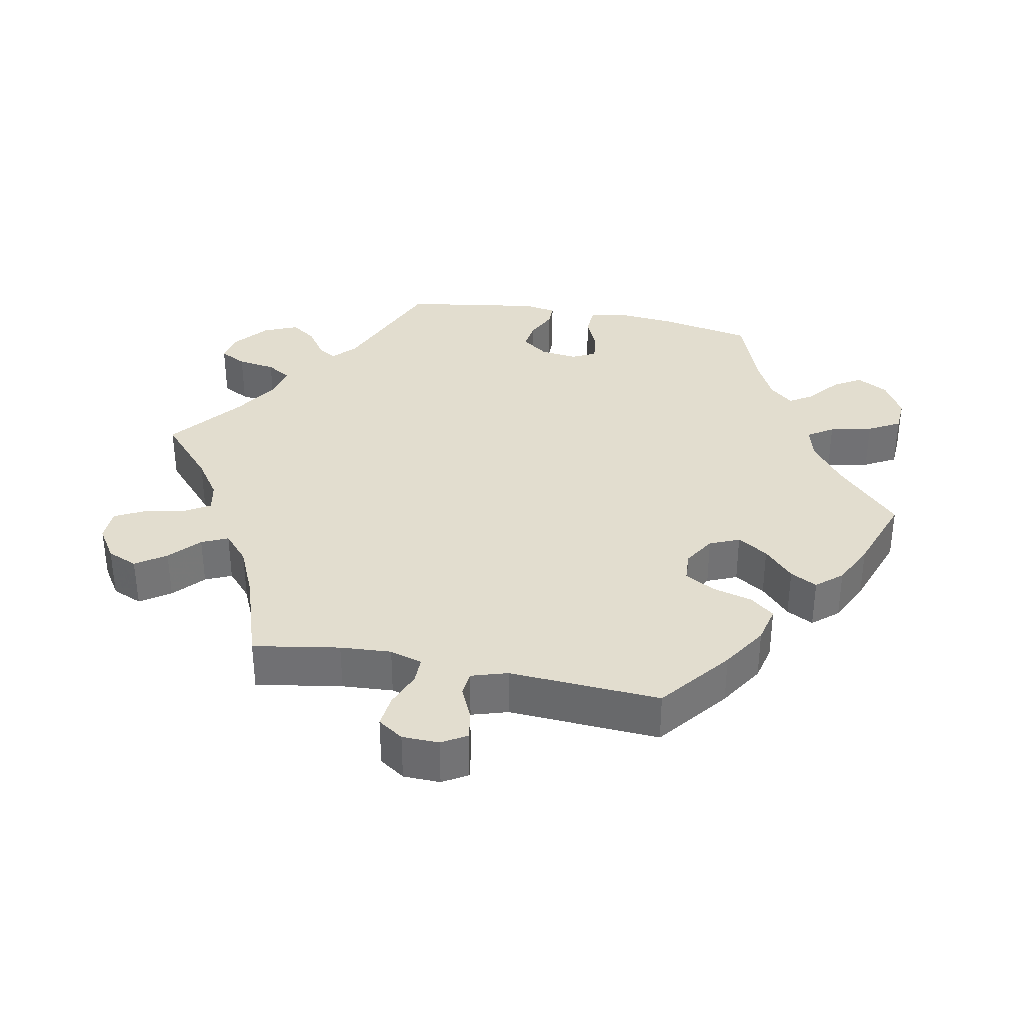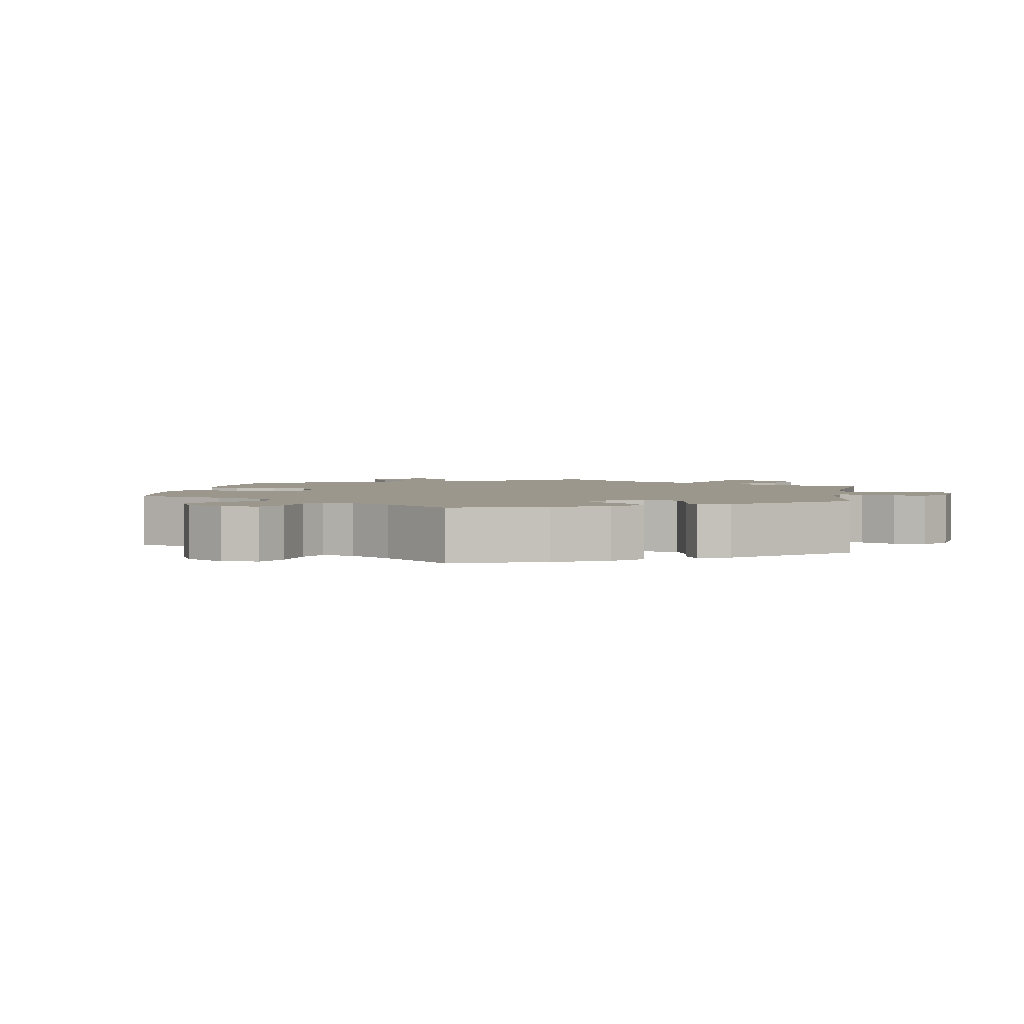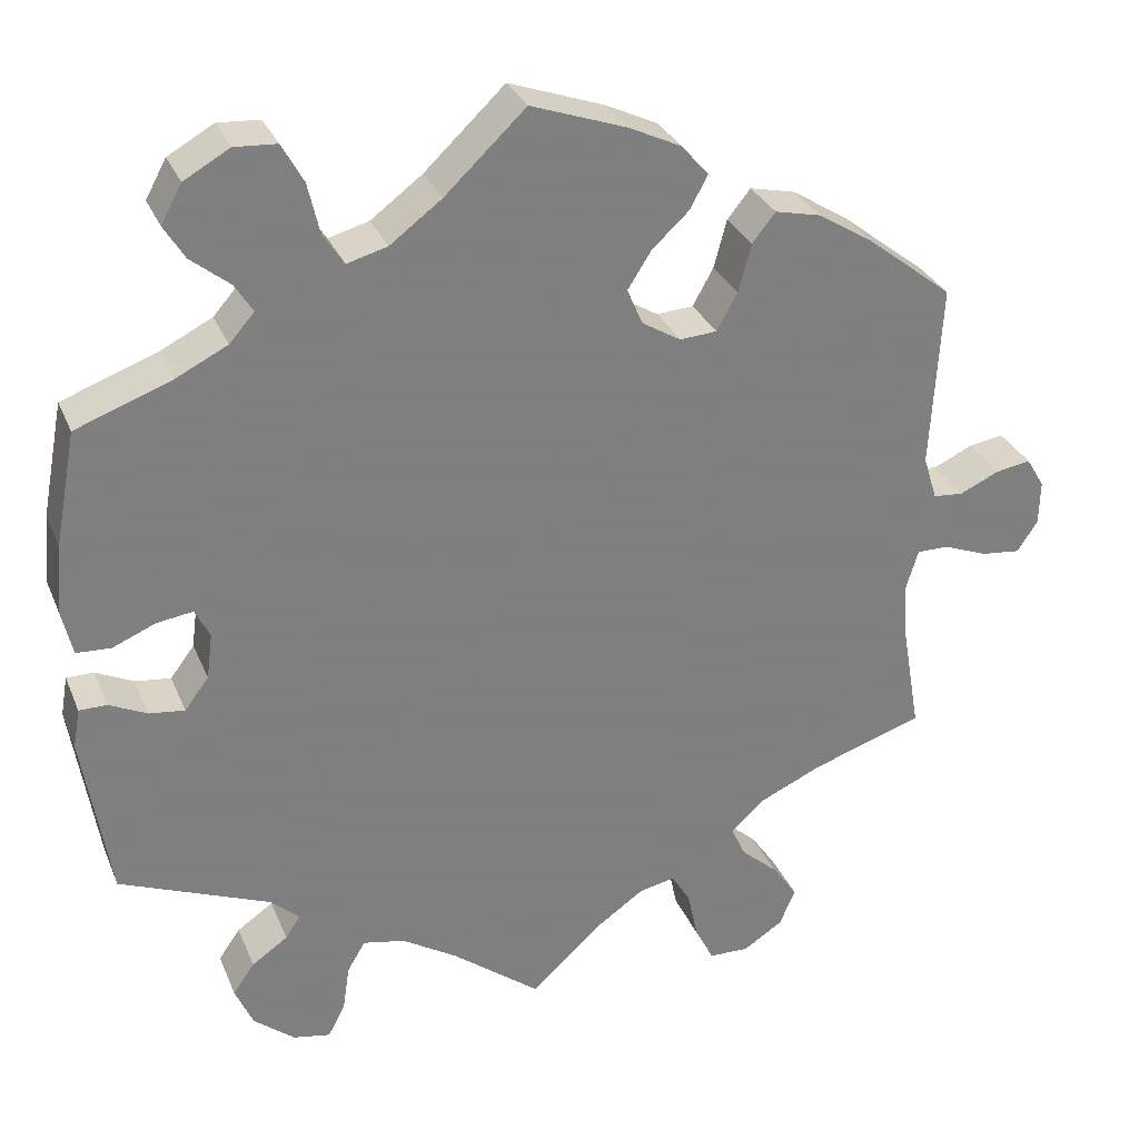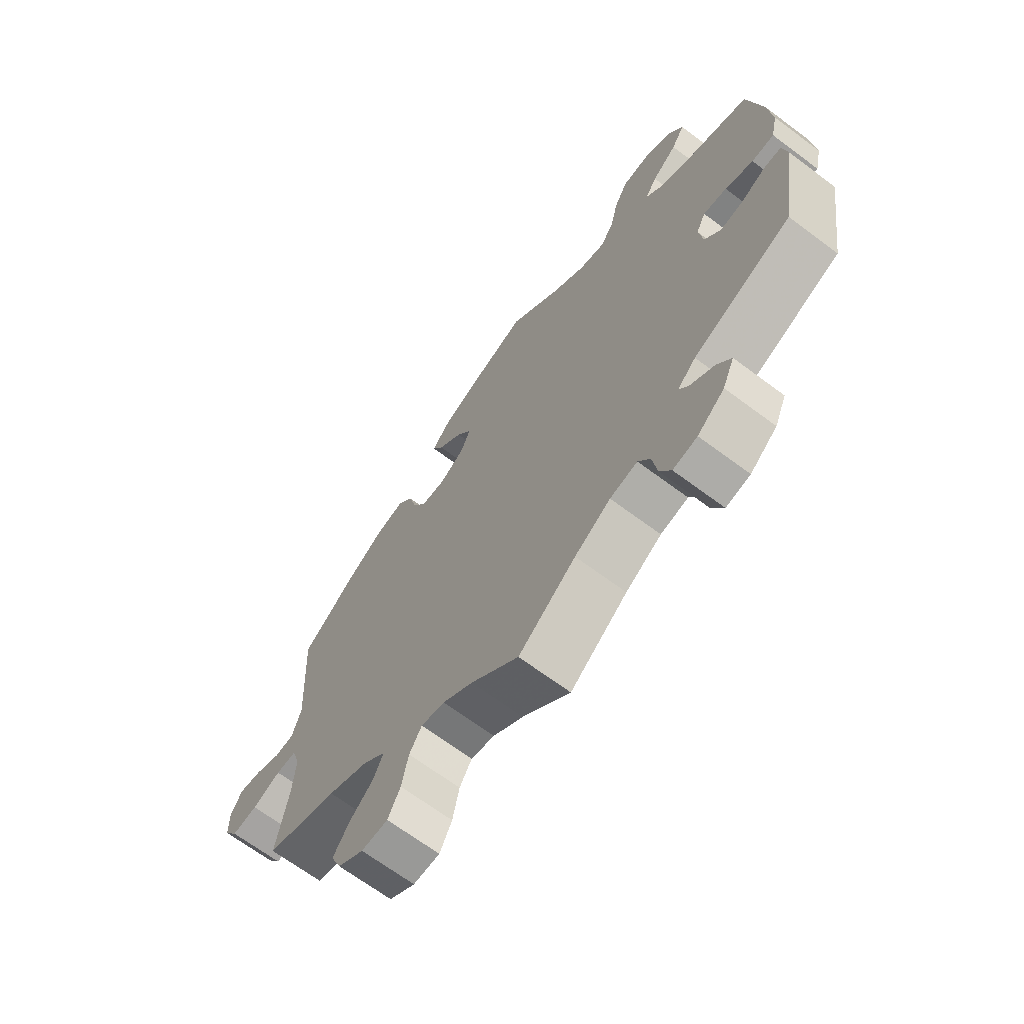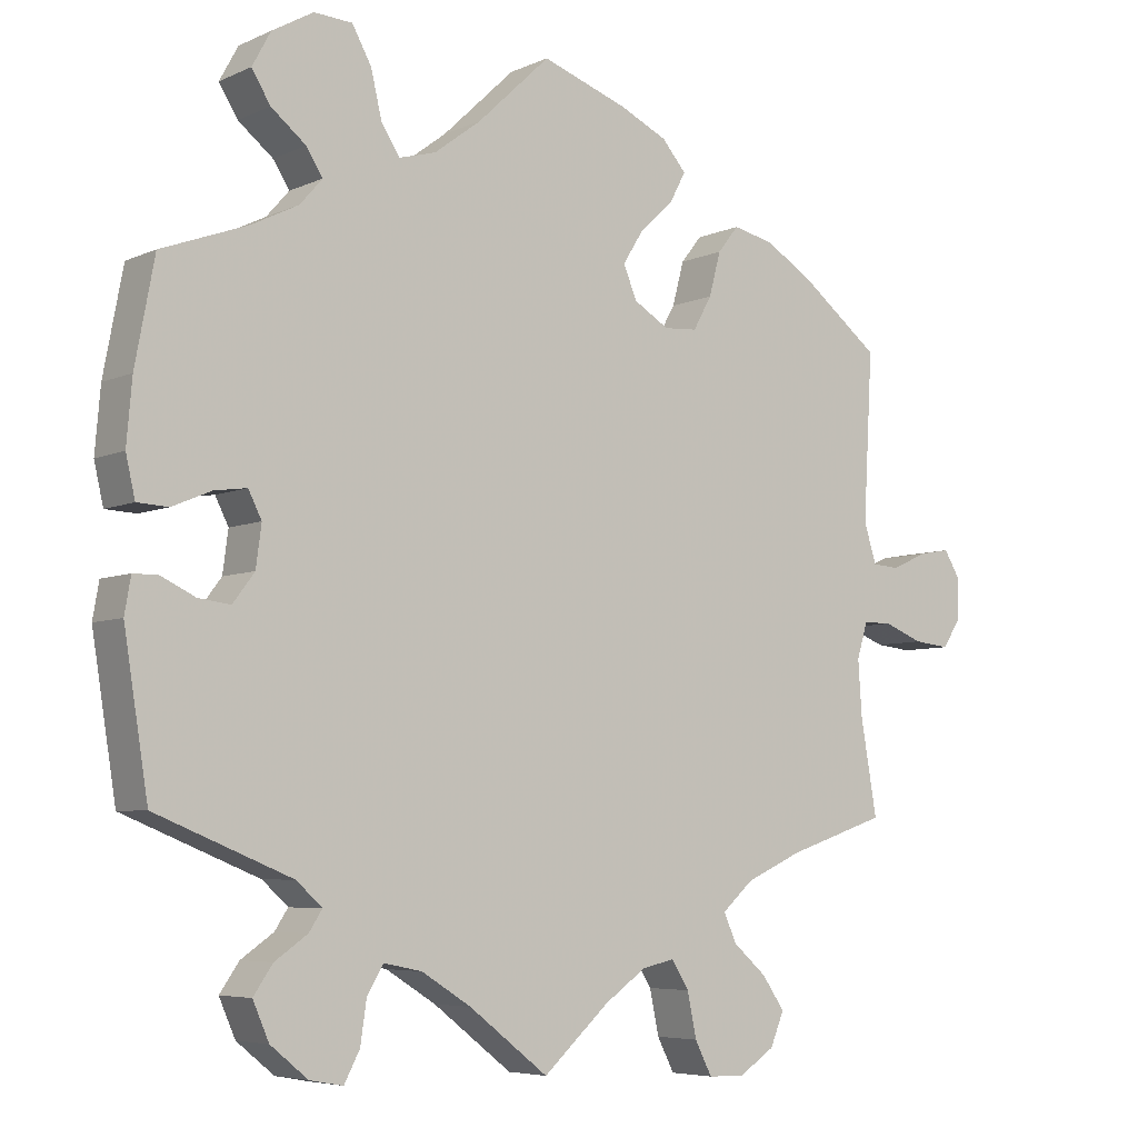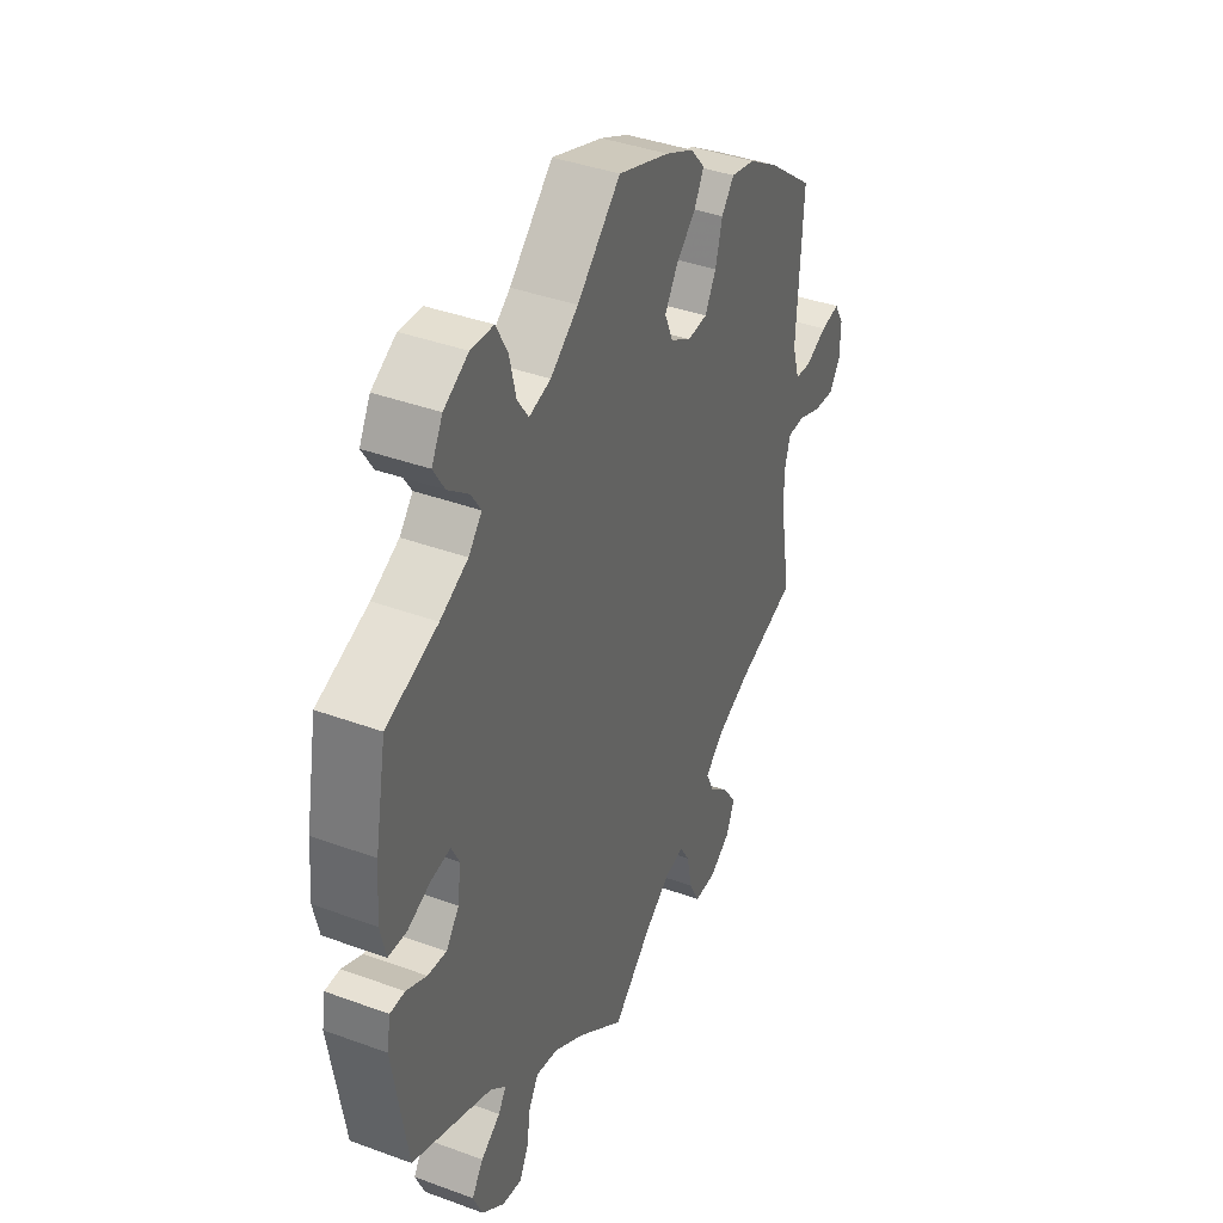
<metadata>
{"format":"obj","ext":"obj","renderer":"f3d","projection":"perspective","resolution":1024,"background":"white","views":[{"elev":34.8,"azim":-78.7,"up":"+Y"},{"elev":2.7,"azim":69.8,"up":"+Y"},{"elev":30.4,"azim":160.1,"up":"+Z"},{"elev":-67.8,"azim":53.2,"up":"+Z"},{"elev":-5.8,"azim":143.3,"up":"+Z"},{"elev":39.6,"azim":114.5,"up":"+Z"}]}
</metadata>
<code>
v -0.401 0.07 0.367
v -0.337 0.07 0.407
v -0.284 0.07 0.419
v -0.257 0.07 0.385
v -0.242 0.07 0.329
v -0.218 0.07 0.286
v -0.175 0.07 0.283
v -0.13 0.07 0.31
v -0.112 0.07 0.352
v -0.139 0.07 0.395
v -0.183 0.07 0.436
v -0.203 0.07 0.474
v -0.172 0.07 0.51
v -0.111 0.07 0.539
v 0 0.07 0.578
v 0.094 0.07 0.489
v 0.154 0.07 0.444
v 0.201 0.07 0.431
v 0.225 0.07 0.467
v 0.239 0.07 0.527
v 0.264 0.07 0.572
v 0.313 0.07 0.575
v 0.366 0.07 0.545
v 0.39 0.07 0.501
v 0.366 0.07 0.462
v 0.321 0.07 0.426
v 0.3 0.07 0.393
v 0.329 0.07 0.36
v 0.389 0.07 0.33
v 0.5 0.07 0.289
v 0.525 0.07 0.157
v 0.532 0.07 0.076
v 0.52 0.07 0.024
v 0.48 0.07 0.022
v 0.43 0.07 0.043
v 0.388 0.07 0.049
v 0.371 0.07 0.015
v 0.378 0.07 -0.038
v 0.406 0.07 -0.075
v 0.447 0.07 -0.07
v 0.491 0.07 -0.049
v 0.523 0.07 -0.049
v 0.531 0.07 -0.095
v 0.5 0.07 -0.289
v 0.325 0.07 -0.36
v 0.292 0.07 -0.39
v 0.309 0.07 -0.416
v 0.351 0.07 -0.445
v 0.376 0.07 -0.481
v 0.355 0.07 -0.529
v 0.307 0.07 -0.568
v 0.264 0.07 -0.576
v 0.244 0.07 -0.538
v 0.236 0.07 -0.484
v 0.215 0.07 -0.449
v 0.166 0.07 -0.459
v 0.102 0.07 -0.499
v 0 0.07 -0.578
v -0.085 0.07 -0.501
v -0.139 0.07 -0.463
v -0.181 0.07 -0.454
v -0.203 0.07 -0.49
v -0.215 0.07 -0.547
v -0.237 0.07 -0.59
v -0.284 0.07 -0.591
v -0.33 0.07 -0.561
v -0.348 0.07 -0.518
v -0.319 0.07 -0.476
v -0.276 0.07 -0.438
v -0.259 0.07 -0.401
v -0.299 0.07 -0.365
v -0.372 0.07 -0.332
v -0.501 0.07 -0.289
v -0.48 0.07 -0.167
v -0.475 0.07 -0.095
v -0.489 0.07 -0.049
v -0.526 0.07 -0.049
v -0.577 0.07 -0.069
v -0.623 0.07 -0.074
v -0.647 0.07 -0.038
v -0.648 0.07 0.014
v -0.627 0.07 0.049
v -0.586 0.07 0.042
v -0.54 0.07 0.021
v -0.505 0.07 0.024
v -0.489 0.07 0.075
v -0.501 0.07 0.289
v -0.401 0 0.367
v -0.337 0 0.407
v -0.284 0 0.419
v -0.257 0 0.385
v -0.242 0 0.329
v -0.218 0 0.286
v -0.175 0 0.283
v -0.13 0 0.31
v -0.112 0 0.352
v -0.139 0 0.395
v -0.183 0 0.436
v -0.203 0 0.474
v -0.172 0 0.51
v -0.111 0 0.539
v 0 0 0.578
v 0.094 0 0.489
v 0.154 0 0.444
v 0.201 0 0.431
v 0.225 0 0.467
v 0.239 0 0.527
v 0.264 0 0.572
v 0.313 0 0.575
v 0.366 0 0.545
v 0.39 0 0.501
v 0.366 0 0.462
v 0.321 0 0.426
v 0.3 0 0.393
v 0.329 0 0.36
v 0.389 0 0.33
v 0.5 0 0.289
v 0.525 0 0.157
v 0.532 0 0.076
v 0.52 0 0.024
v 0.48 0 0.022
v 0.43 0 0.043
v 0.388 0 0.049
v 0.371 0 0.015
v 0.378 0 -0.038
v 0.406 0 -0.075
v 0.447 0 -0.07
v 0.491 0 -0.049
v 0.523 0 -0.049
v 0.531 0 -0.095
v 0.5 0 -0.289
v 0.325 0 -0.36
v 0.292 0 -0.39
v 0.309 0 -0.416
v 0.351 0 -0.445
v 0.376 0 -0.481
v 0.355 0 -0.529
v 0.307 0 -0.568
v 0.264 0 -0.576
v 0.244 0 -0.538
v 0.236 0 -0.484
v 0.215 0 -0.449
v 0.166 0 -0.459
v 0.102 0 -0.499
v 0 0 -0.578
v -0.085 0 -0.501
v -0.139 0 -0.463
v -0.181 0 -0.454
v -0.203 0 -0.49
v -0.215 0 -0.547
v -0.237 0 -0.59
v -0.284 0 -0.591
v -0.33 0 -0.561
v -0.348 0 -0.518
v -0.319 0 -0.476
v -0.276 0 -0.438
v -0.259 0 -0.401
v -0.299 0 -0.365
v -0.372 0 -0.332
v -0.501 0 -0.289
v -0.48 0 -0.167
v -0.475 0 -0.095
v -0.489 0 -0.049
v -0.526 0 -0.049
v -0.577 0 -0.069
v -0.623 0 -0.074
v -0.647 0 -0.038
v -0.648 0 0.014
v -0.627 0 0.049
v -0.586 0 0.042
v -0.54 0 0.021
v -0.505 0 0.024
v -0.489 0 0.075
v -0.501 0 0.289
f 86 87 1 2
f 85 86 2 3
f 81 82 83 84
f 79 80 81 84
f 77 78 79 84
f 76 77 84 85
f 75 76 85 3
f 72 73 74
f 71 72 74 75
f 70 71 75 3
f 66 67 68 69
f 66 69 70
f 65 66 70
f 62 63 64 65
f 61 62 65 70
f 60 61 70 3
f 57 58 59
f 56 57 59 60
f 55 56 60
f 51 52 53 54
f 51 54 55
f 50 51 55
f 47 48 49 50
f 46 47 50 55
f 45 46 55 60
f 40 41 42 43
f 39 40 43 44
f 38 39 44 45
f 32 33 34 35
f 32 35 36
f 29 30 31 32
f 28 29 32 36
f 27 28 36 37
f 23 24 25 26
f 23 26 27
f 22 23 27
f 19 20 21 22
f 18 19 22 27
f 17 18 27 37
f 13 14 15 16
f 10 11 12 13
f 9 10 13 16
f 8 9 16 17
f 60 3 4 5
f 60 5 6
f 45 60 6 7
f 17 37 38 45
f 7 8 17 45
f 89 88 174 173
f 90 89 173 172
f 171 170 169 168
f 171 168 167 166
f 171 166 165 164
f 172 171 164 163
f 90 172 163 162
f 161 160 159
f 162 161 159 158
f 90 162 158 157
f 156 155 154 153
f 157 156 153
f 157 153 152
f 152 151 150 149
f 157 152 149 148
f 90 157 148 147
f 146 145 144
f 147 146 144 143
f 147 143 142
f 141 140 139 138
f 142 141 138
f 142 138 137
f 137 136 135 134
f 142 137 134 133
f 147 142 133 132
f 130 129 128 127
f 131 130 127 126
f 132 131 126 125
f 122 121 120 119
f 123 122 119
f 119 118 117 116
f 123 119 116 115
f 124 123 115 114
f 113 112 111 110
f 114 113 110
f 114 110 109
f 109 108 107 106
f 114 109 106 105
f 124 114 105 104
f 103 102 101 100
f 100 99 98 97
f 103 100 97 96
f 104 103 96 95
f 92 91 90 147
f 93 92 147
f 94 93 147 132
f 132 125 124 104
f 132 104 95 94
f 1 88 89 2
f 2 89 90 3
f 3 90 91 4
f 4 91 92 5
f 5 92 93 6
f 6 93 94 7
f 7 94 95 8
f 8 95 96 9
f 9 96 97 10
f 10 97 98 11
f 11 98 99 12
f 12 99 100 13
f 13 100 101 14
f 14 101 102 15
f 15 102 103 16
f 16 103 104 17
f 17 104 105 18
f 18 105 106 19
f 19 106 107 20
f 20 107 108 21
f 21 108 109 22
f 22 109 110 23
f 23 110 111 24
f 24 111 112 25
f 25 112 113 26
f 26 113 114 27
f 27 114 115 28
f 28 115 116 29
f 29 116 117 30
f 30 117 118 31
f 31 118 119 32
f 32 119 120 33
f 33 120 121 34
f 34 121 122 35
f 35 122 123 36
f 36 123 124 37
f 37 124 125 38
f 38 125 126 39
f 39 126 127 40
f 40 127 128 41
f 41 128 129 42
f 42 129 130 43
f 43 130 131 44
f 44 131 132 45
f 45 132 133 46
f 46 133 134 47
f 47 134 135 48
f 48 135 136 49
f 49 136 137 50
f 50 137 138 51
f 51 138 139 52
f 52 139 140 53
f 53 140 141 54
f 54 141 142 55
f 55 142 143 56
f 56 143 144 57
f 57 144 145 58
f 58 145 146 59
f 59 146 147 60
f 60 147 148 61
f 61 148 149 62
f 62 149 150 63
f 63 150 151 64
f 64 151 152 65
f 65 152 153 66
f 66 153 154 67
f 67 154 155 68
f 68 155 156 69
f 69 156 157 70
f 70 157 158 71
f 71 158 159 72
f 72 159 160 73
f 73 160 161 74
f 74 161 162 75
f 75 162 163 76
f 76 163 164 77
f 77 164 165 78
f 78 165 166 79
f 79 166 167 80
f 80 167 168 81
f 81 168 169 82
f 82 169 170 83
f 83 170 171 84
f 84 171 172 85
f 85 172 173 86
f 86 173 174 87
f 87 174 88 1

</code>
